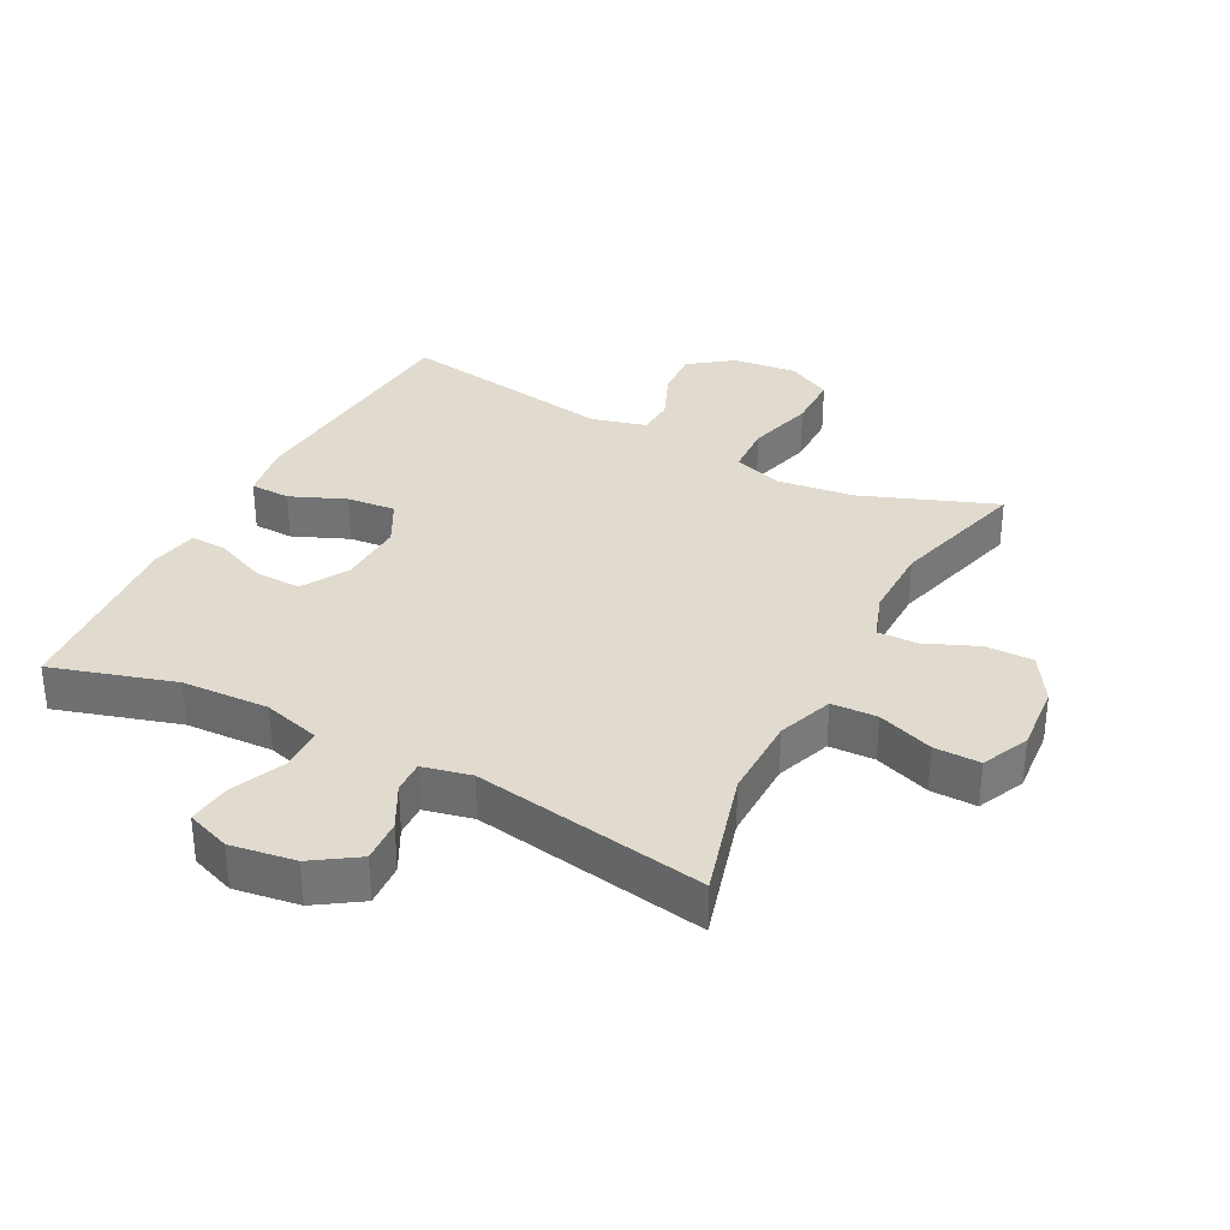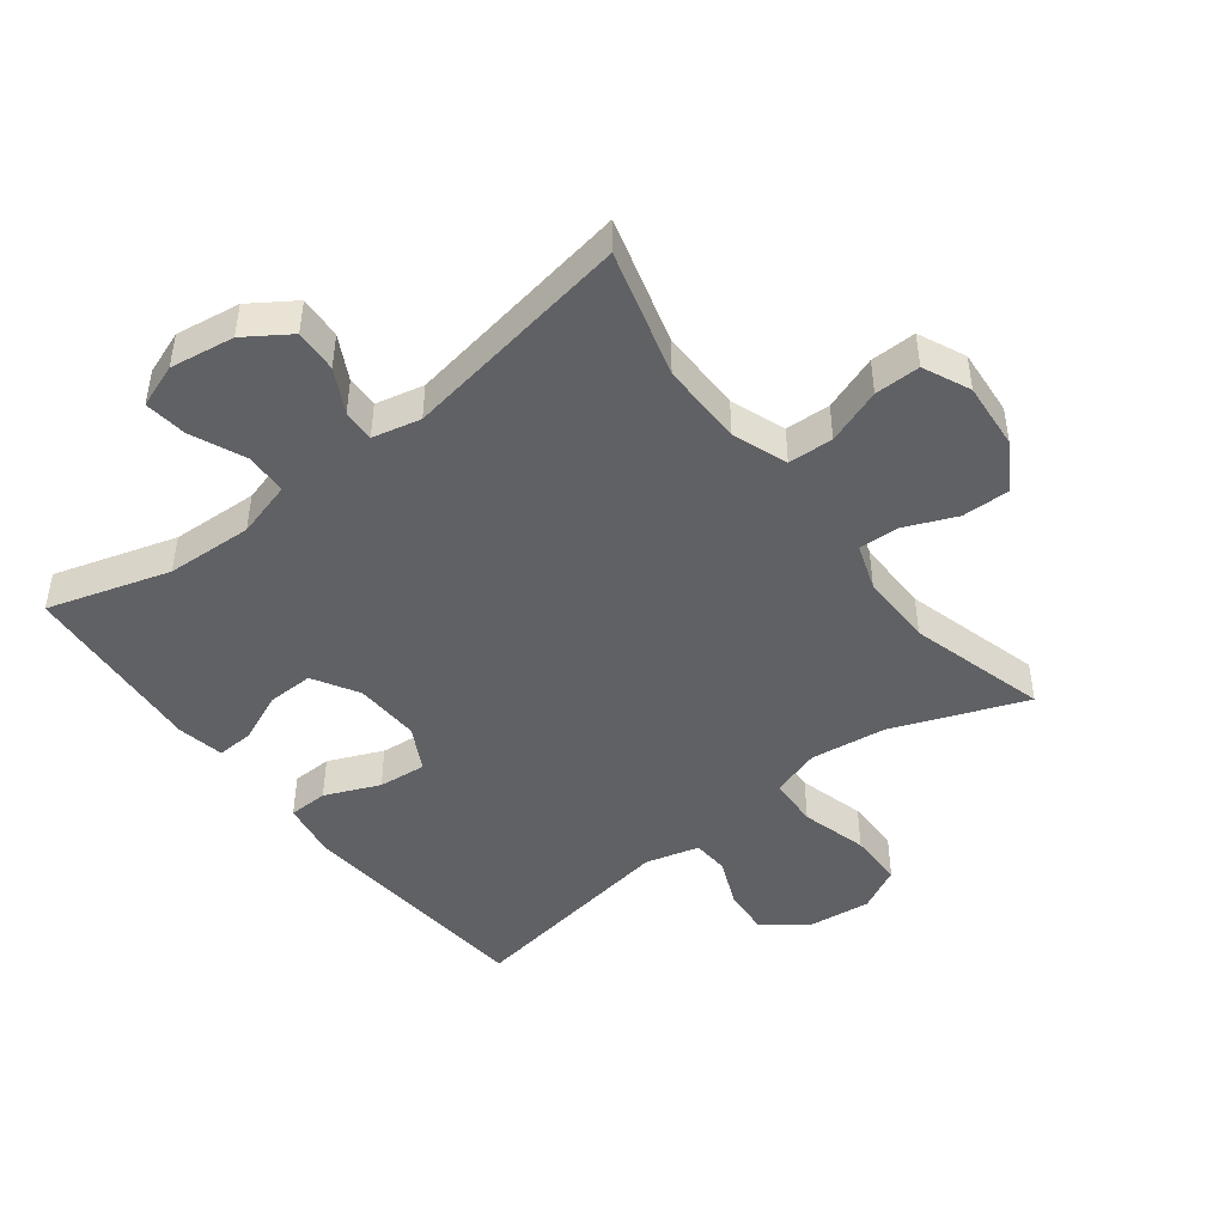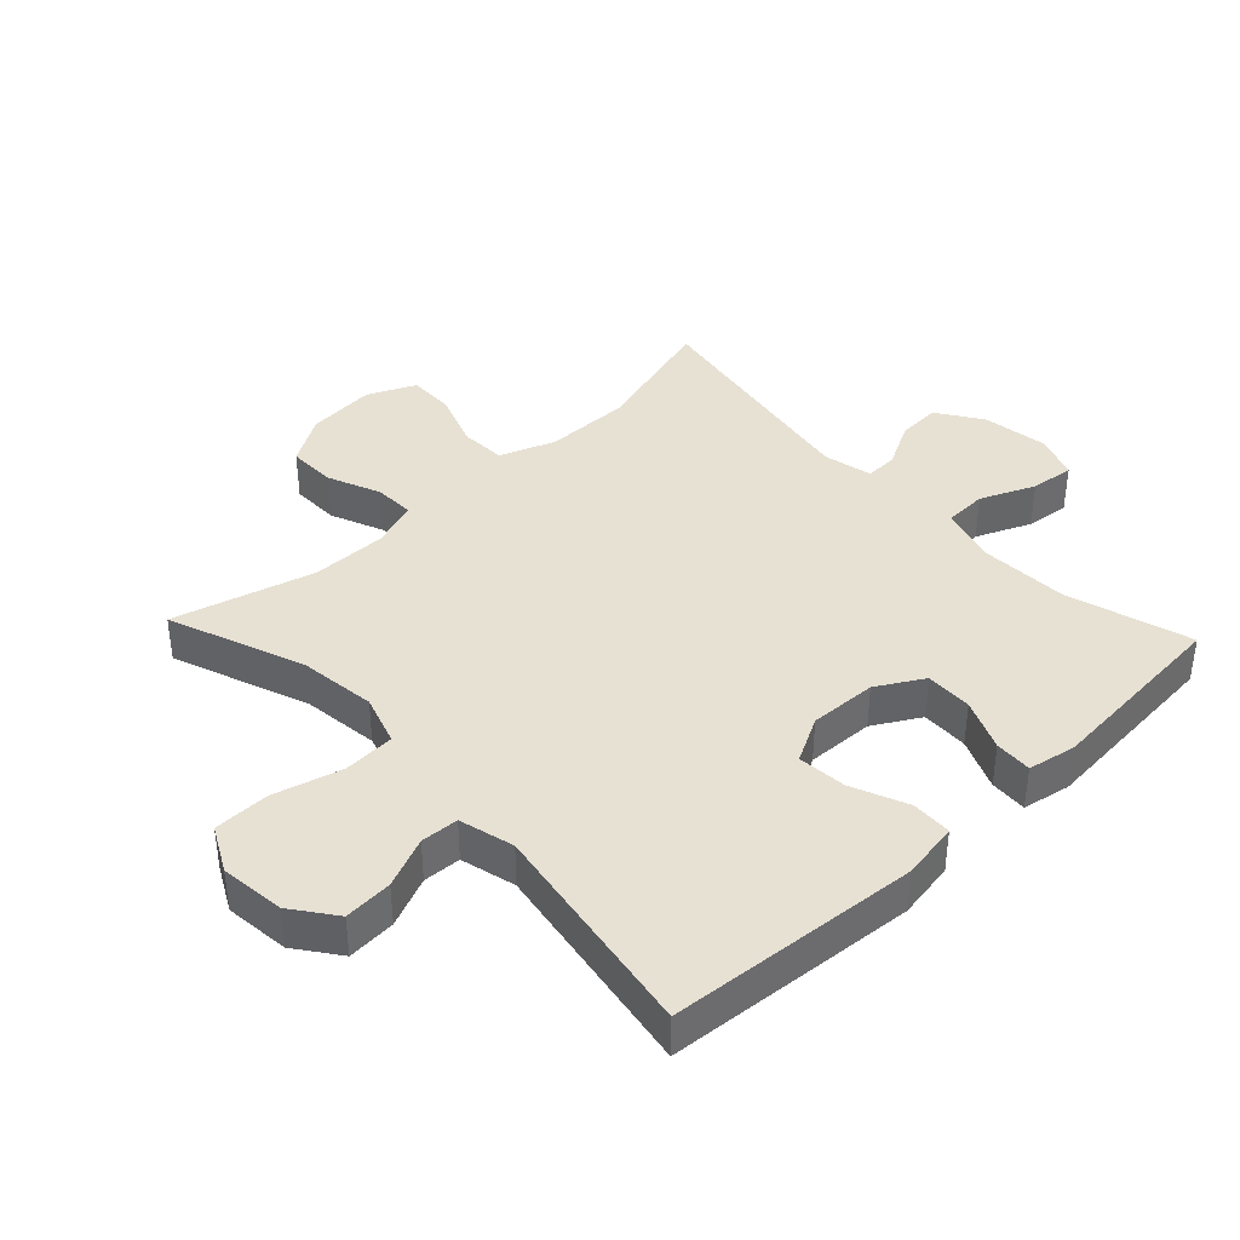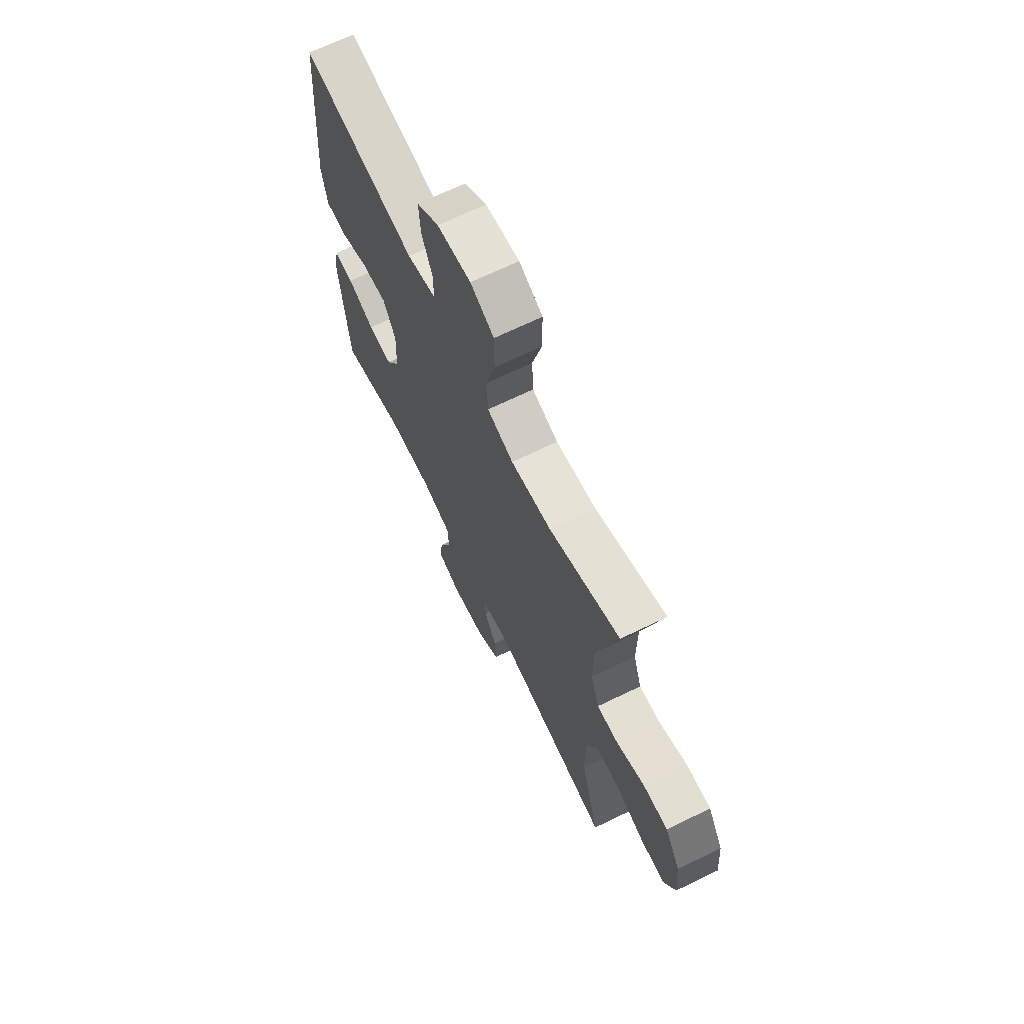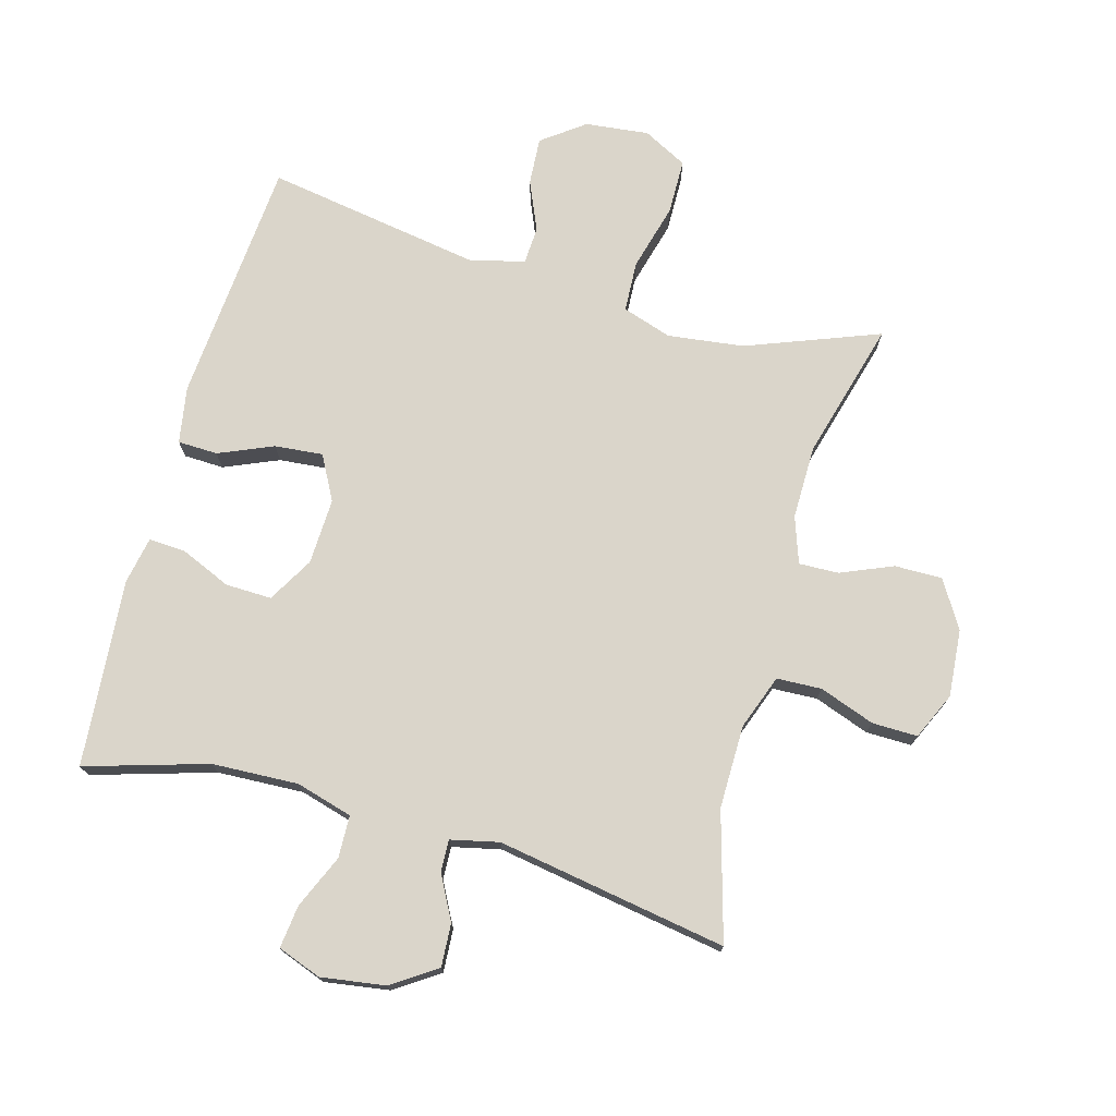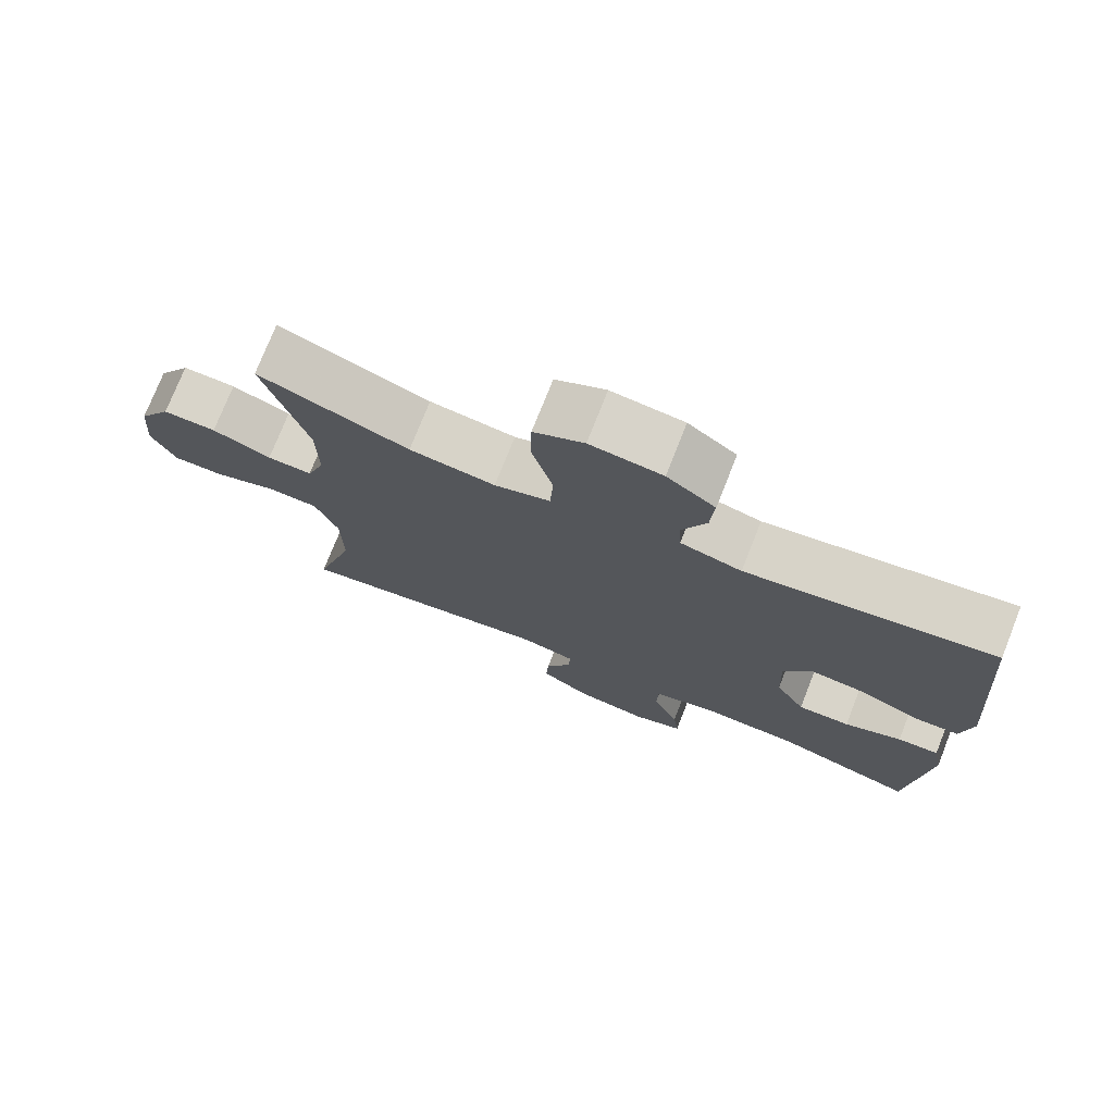
<metadata>
{"format":"obj","ext":"obj","renderer":"f3d","projection":"perspective","resolution":1024,"background":"white","views":[{"elev":33.5,"azim":-152.4,"up":"+Y"},{"elev":-46.0,"azim":-142.4,"up":"+Y"},{"elev":39.5,"azim":46.8,"up":"+Y"},{"elev":68.2,"azim":-115.9,"up":"+Z"},{"elev":74.2,"azim":-164.4,"up":"+Y"},{"elev":75.4,"azim":21.6,"up":"+Z"}]}
</metadata>
<code>
v 0.5 0.07 -0.5
v 0.31 0.07 -0.443
v 0.175 0.07 -0.437
v 0.087 0.07 -0.462
v 0.085 0.07 -0.528
v 0.121 0.07 -0.611
v 0.129 0.07 -0.678
v 0.061 0.07 -0.703
v -0.039 0.07 -0.688
v -0.108 0.07 -0.642
v -0.104 0.07 -0.575
v -0.068 0.07 -0.507
v -0.066 0.07 -0.457
v -0.141 0.07 -0.44
v -0.5 0.07 -0.5
v -0.444 0.07 -0.302
v -0.445 0.07 -0.172
v -0.476 0.07 -0.087
v -0.546 0.07 -0.084
v -0.632 0.07 -0.115
v -0.703 0.07 -0.116
v -0.736 0.07 -0.043
v -0.727 0.07 0.062
v -0.682 0.07 0.135
v -0.608 0.07 0.134
v -0.527 0.07 0.1
v -0.465 0.07 0.098
v -0.44 0.07 0.17
v -0.441 0.07 0.285
v -0.5 0.07 0.5
v -0.293 0.07 0.421
v -0.175 0.07 0.406
v -0.098 0.07 0.431
v -0.094 0.07 0.51
v -0.122 0.07 0.614
v -0.121 0.07 0.7
v -0.052 0.07 0.736
v 0.047 0.07 0.725
v 0.113 0.07 0.676
v 0.108 0.07 0.602
v 0.075 0.07 0.525
v 0.078 0.07 0.467
v 0.162 0.07 0.445
v 0.5 0.07 0.5
v 0.531 0.07 0.117
v 0.516 0.07 0.029
v 0.454 0.07 0.027
v 0.369 0.07 0.063
v 0.294 0.07 0.07
v 0.257 0.07 0.001
v 0.261 0.07 -0.102
v 0.302 0.07 -0.173
v 0.374 0.07 -0.171
v 0.453 0.07 -0.137
v 0.51 0.07 -0.134
v 0.524 0.07 -0.207
v 0.5 0 -0.5
v 0.31 0 -0.443
v 0.175 0 -0.437
v 0.087 0 -0.462
v 0.085 0 -0.528
v 0.121 0 -0.611
v 0.129 0 -0.678
v 0.061 0 -0.703
v -0.039 0 -0.688
v -0.108 0 -0.642
v -0.104 0 -0.575
v -0.068 0 -0.507
v -0.066 0 -0.457
v -0.141 0 -0.44
v -0.5 0 -0.5
v -0.444 0 -0.302
v -0.445 0 -0.172
v -0.476 0 -0.087
v -0.546 0 -0.084
v -0.632 0 -0.115
v -0.703 0 -0.116
v -0.736 0 -0.043
v -0.727 0 0.062
v -0.682 0 0.135
v -0.608 0 0.134
v -0.527 0 0.1
v -0.465 0 0.098
v -0.44 0 0.17
v -0.441 0 0.285
v -0.5 0 0.5
v -0.293 0 0.421
v -0.175 0 0.406
v -0.098 0 0.431
v -0.094 0 0.51
v -0.122 0 0.614
v -0.121 0 0.7
v -0.052 0 0.736
v 0.047 0 0.725
v 0.113 0 0.676
v 0.108 0 0.602
v 0.075 0 0.525
v 0.078 0 0.467
v 0.162 0 0.445
v 0.5 0 0.5
v 0.531 0 0.117
v 0.516 0 0.029
v 0.454 0 0.027
v 0.369 0 0.063
v 0.294 0 0.07
v 0.257 0 0.001
v 0.261 0 -0.102
v 0.302 0 -0.173
v 0.374 0 -0.171
v 0.453 0 -0.137
v 0.51 0 -0.134
v 0.524 0 -0.207
f 56 1 2
f 55 56 2
f 54 55 2
f 53 54 2
f 52 53 2 3
f 51 52 3 4
f 50 51 4
f 46 47 48
f 45 46 48
f 44 45 48
f 43 44 48
f 42 43 48 49
f 39 40 41
f 38 39 41
f 37 38 41
f 36 37 41
f 35 36 41
f 34 35 41
f 33 34 41 42
f 42 49 50
f 33 42 50
f 32 33 50
f 29 30 31
f 32 50 4
f 31 32 4
f 29 31 4
f 28 29 4
f 24 25 26
f 23 24 26
f 22 23 26
f 21 22 26
f 20 21 26
f 19 20 26
f 18 19 26 27
f 14 15 16
f 13 14 16 17
f 10 11 12
f 9 10 12
f 8 9 12
f 7 8 12
f 6 7 12
f 5 6 12
f 5 12 13
f 18 27 28
f 17 18 28
f 13 17 28
f 5 13 28
f 4 5 28
f 58 57 112
f 58 112 111
f 58 111 110
f 58 110 109
f 59 58 109 108
f 60 59 108 107
f 60 107 106
f 104 103 102
f 104 102 101
f 104 101 100
f 104 100 99
f 105 104 99 98
f 97 96 95
f 97 95 94
f 97 94 93
f 97 93 92
f 97 92 91
f 97 91 90
f 98 97 90 89
f 106 105 98
f 106 98 89
f 106 89 88
f 87 86 85
f 60 106 88
f 60 88 87
f 60 87 85
f 60 85 84
f 82 81 80
f 82 80 79
f 82 79 78
f 82 78 77
f 82 77 76
f 82 76 75
f 83 82 75 74
f 72 71 70
f 73 72 70 69
f 68 67 66
f 68 66 65
f 68 65 64
f 68 64 63
f 68 63 62
f 68 62 61
f 69 68 61
f 84 83 74
f 84 74 73
f 84 73 69
f 84 69 61
f 84 61 60
f 1 57 58 2
f 2 58 59 3
f 3 59 60 4
f 4 60 61 5
f 5 61 62 6
f 6 62 63 7
f 7 63 64 8
f 8 64 65 9
f 9 65 66 10
f 10 66 67 11
f 11 67 68 12
f 12 68 69 13
f 13 69 70 14
f 14 70 71 15
f 15 71 72 16
f 16 72 73 17
f 17 73 74 18
f 18 74 75 19
f 19 75 76 20
f 20 76 77 21
f 21 77 78 22
f 22 78 79 23
f 23 79 80 24
f 24 80 81 25
f 25 81 82 26
f 26 82 83 27
f 27 83 84 28
f 28 84 85 29
f 29 85 86 30
f 30 86 87 31
f 31 87 88 32
f 32 88 89 33
f 33 89 90 34
f 34 90 91 35
f 35 91 92 36
f 36 92 93 37
f 37 93 94 38
f 38 94 95 39
f 39 95 96 40
f 40 96 97 41
f 41 97 98 42
f 42 98 99 43
f 43 99 100 44
f 44 100 101 45
f 45 101 102 46
f 46 102 103 47
f 47 103 104 48
f 48 104 105 49
f 49 105 106 50
f 50 106 107 51
f 51 107 108 52
f 52 108 109 53
f 53 109 110 54
f 54 110 111 55
f 55 111 112 56
f 56 112 57 1

</code>
